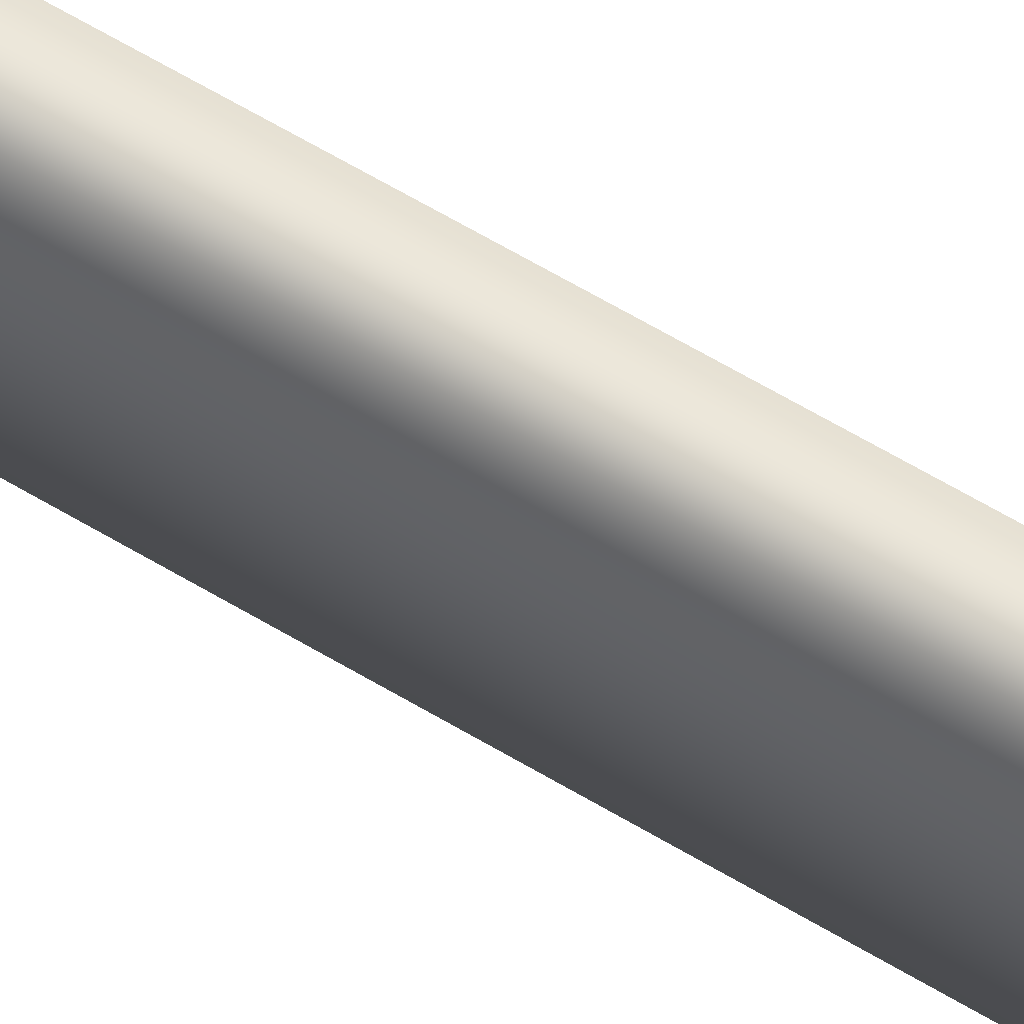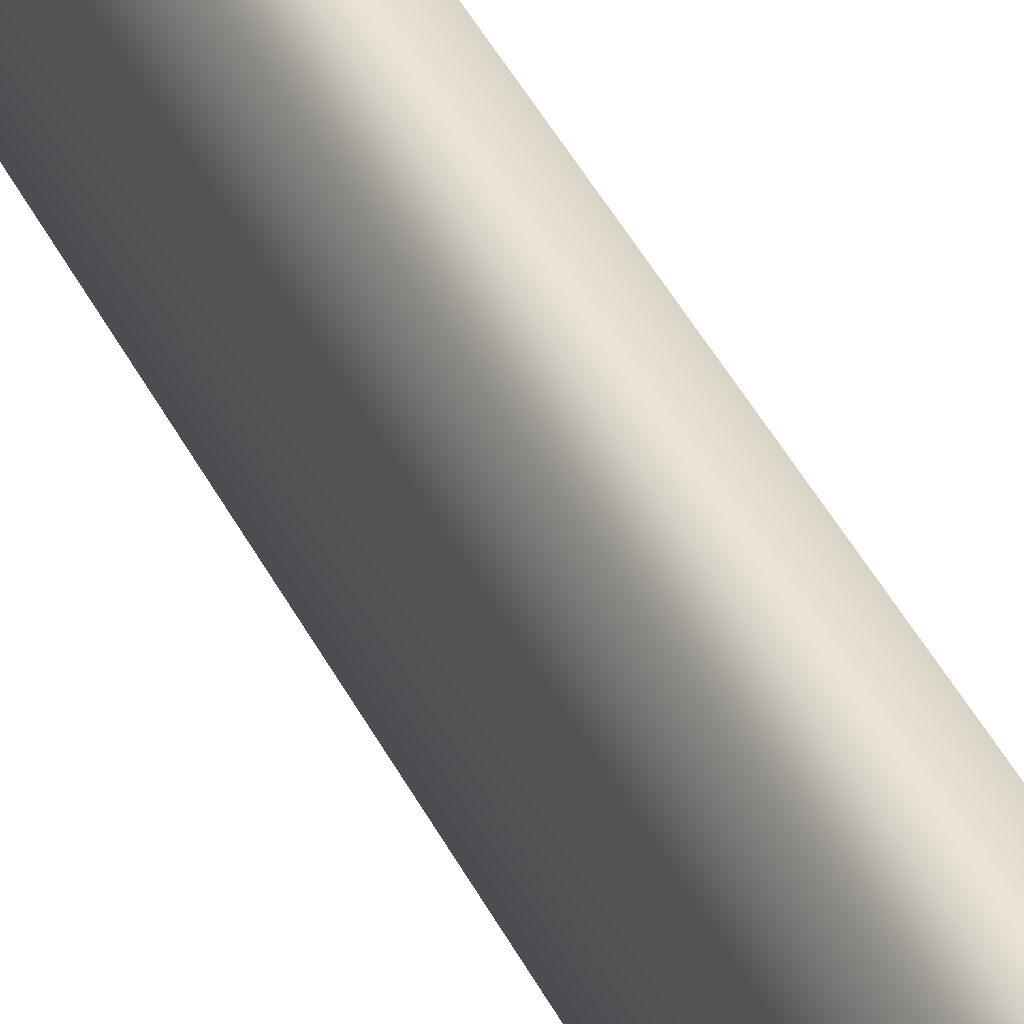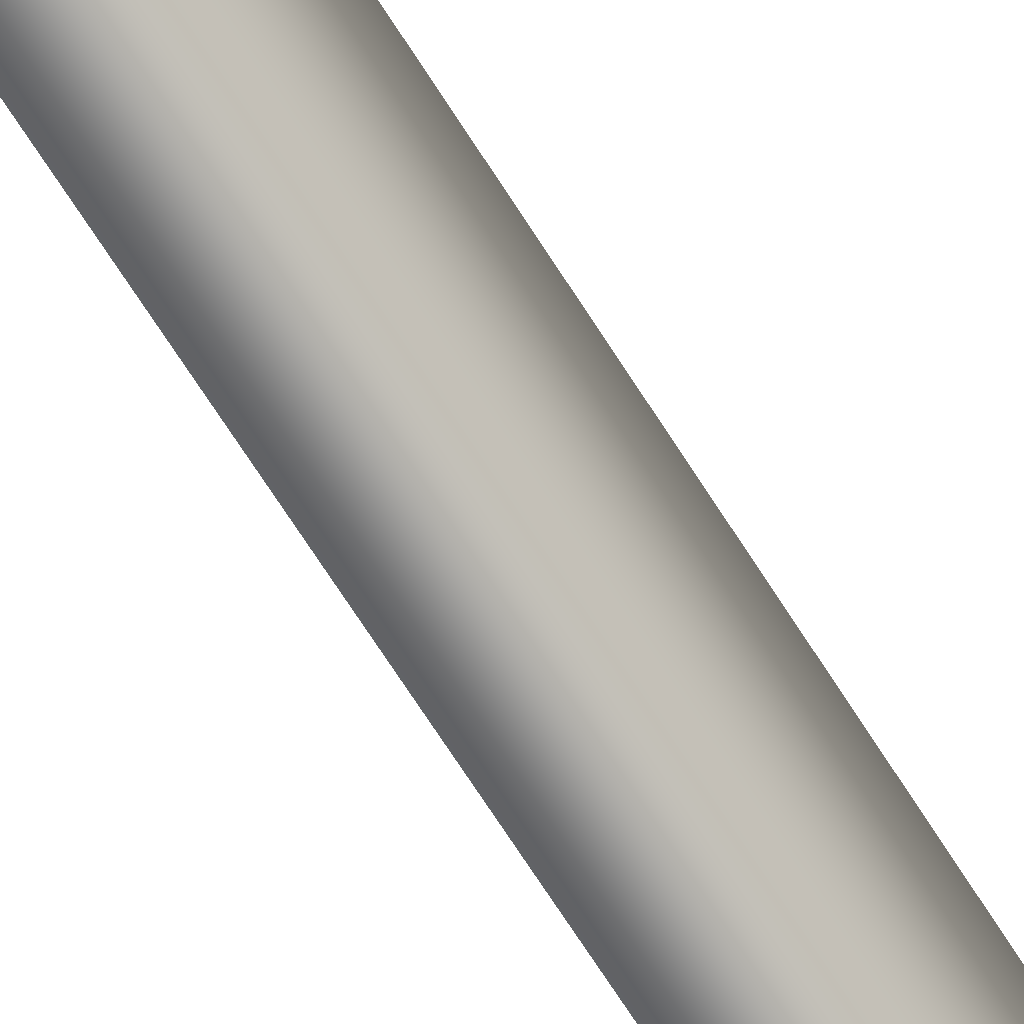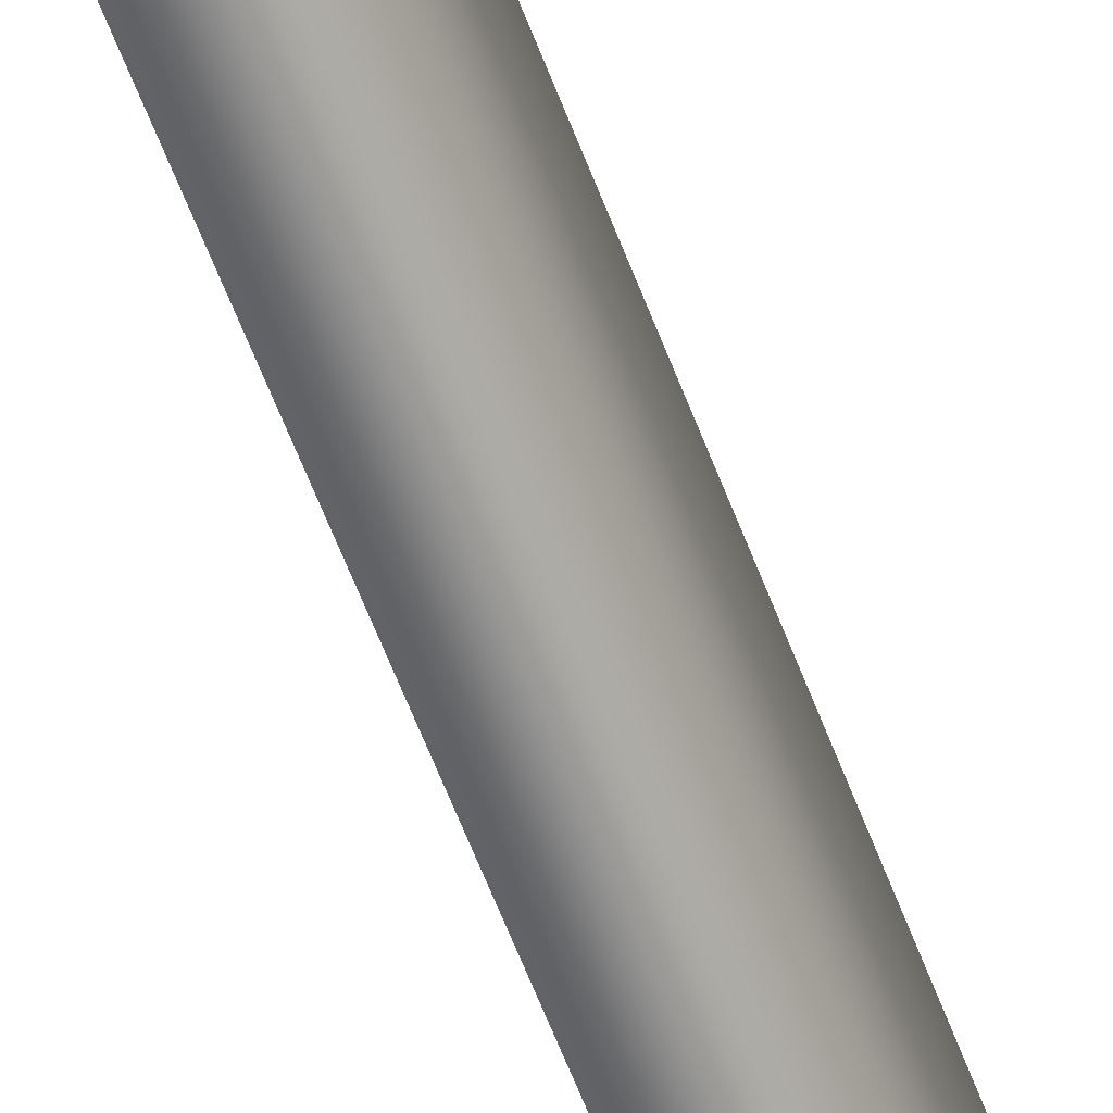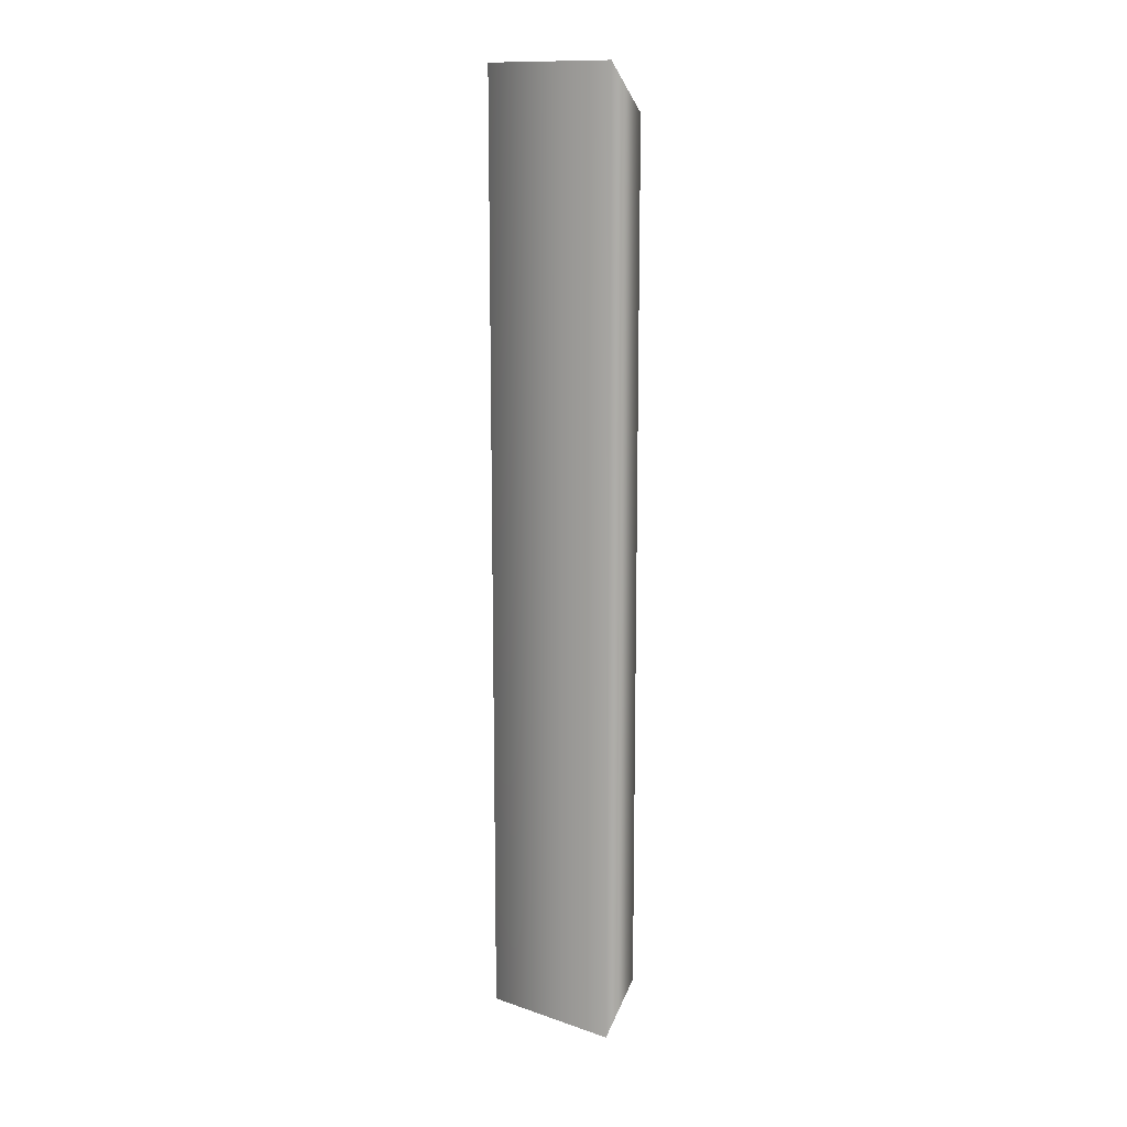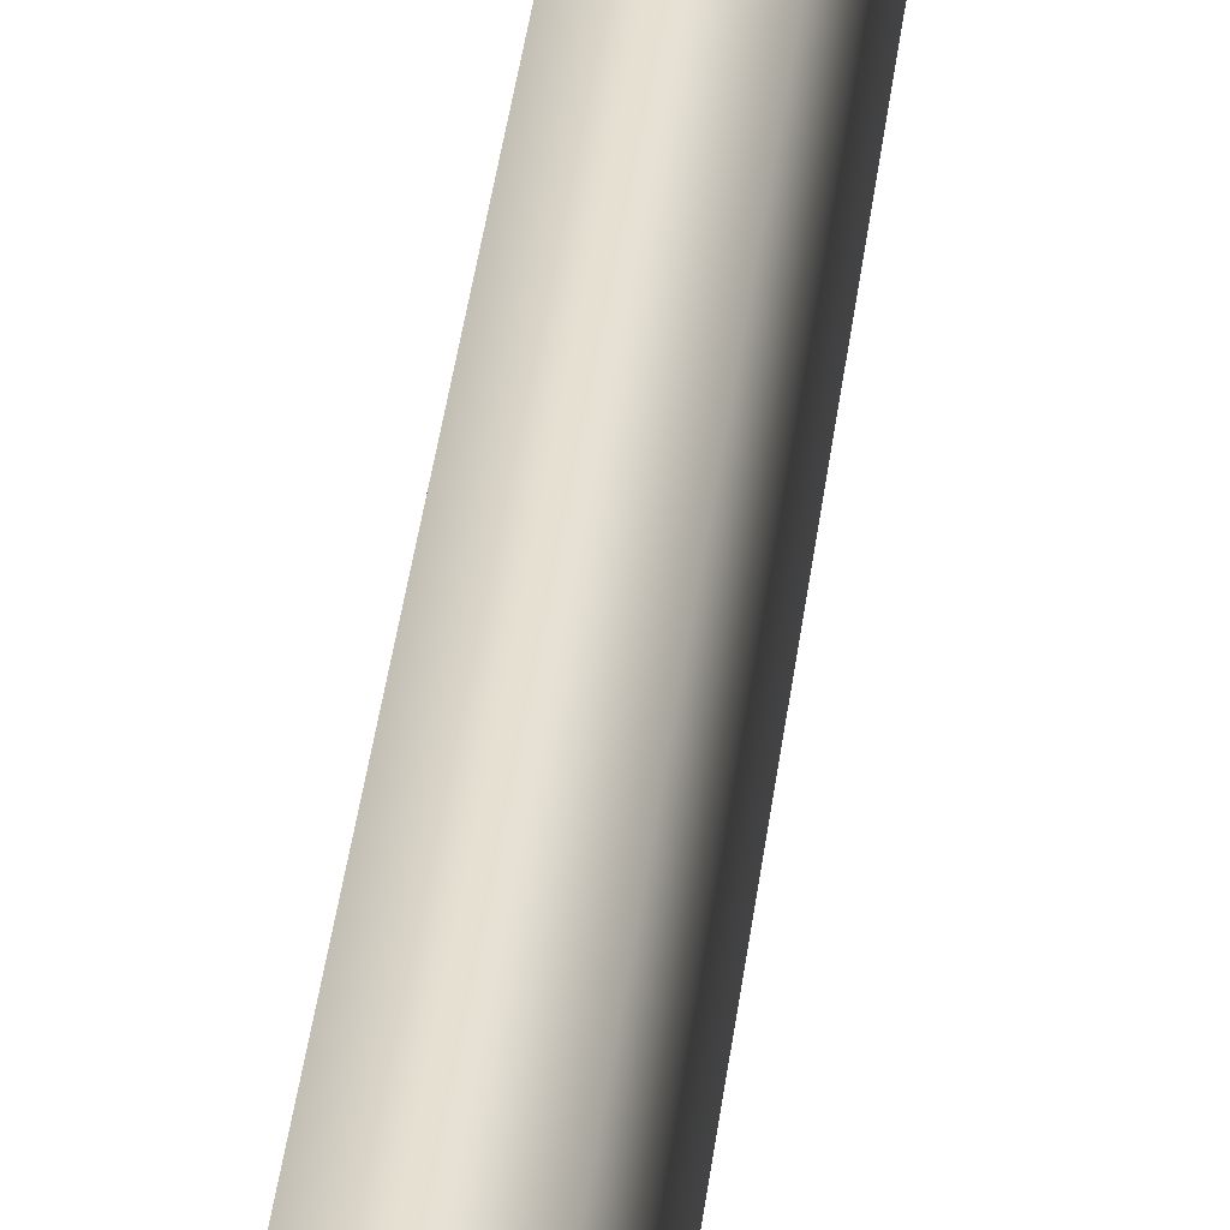
<metadata>
{"format":"obj","ext":"obj","renderer":"f3d","projection":"perspective","resolution":1024,"background":"white","views":[{"elev":67.9,"azim":-59.7,"up":"+Y"},{"elev":43.6,"azim":-25.3,"up":"+Y"},{"elev":-69.4,"azim":-147.6,"up":"+Y"},{"elev":-63.6,"azim":-158.9,"up":"+Y"},{"elev":13.3,"azim":-52.5,"up":"+Z"},{"elev":36.8,"azim":-173.5,"up":"+Y"}]}
</metadata>
<code>
v 11.27 13.46 -79.24
v 7.027 13.46 -83.48
v 11.27 0.2709 -79.24
v 7.027 0.2709 -83.48
v 11.27 13.46 0.1246
v 7.027 13.46 4.367
v 11.27 0.2709 0.1246
v 7.027 0.2709 4.367
f 5 1 2
f 5 2 6
f 7 3 1
f 7 1 5
f 8 4 3
f 8 3 7
f 6 2 4
f 6 4 8

</code>
